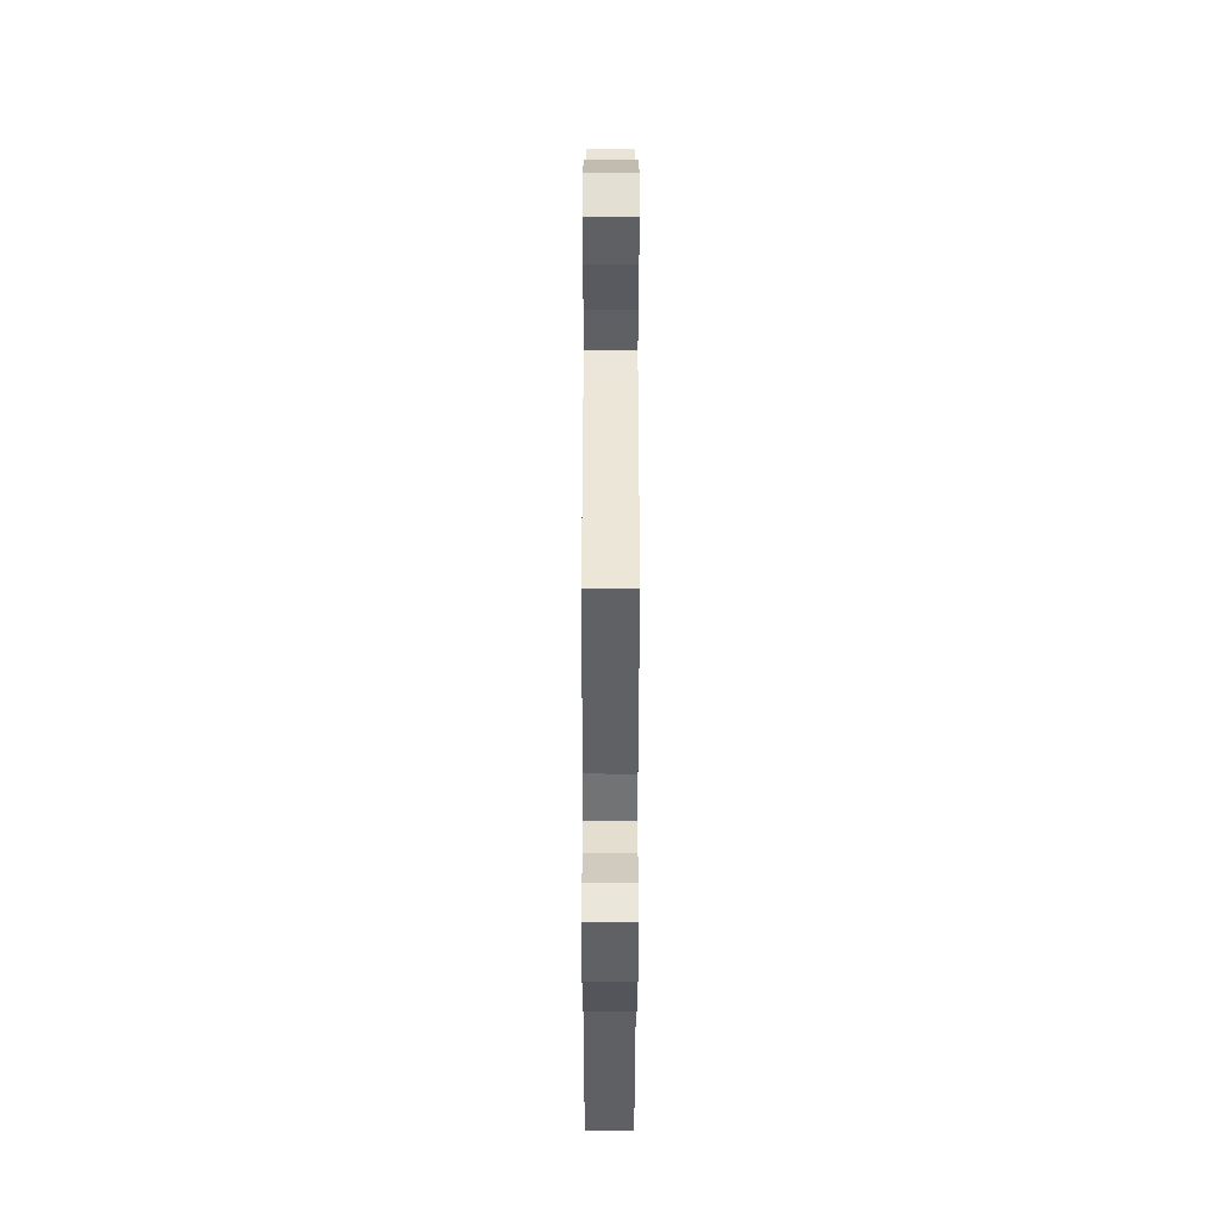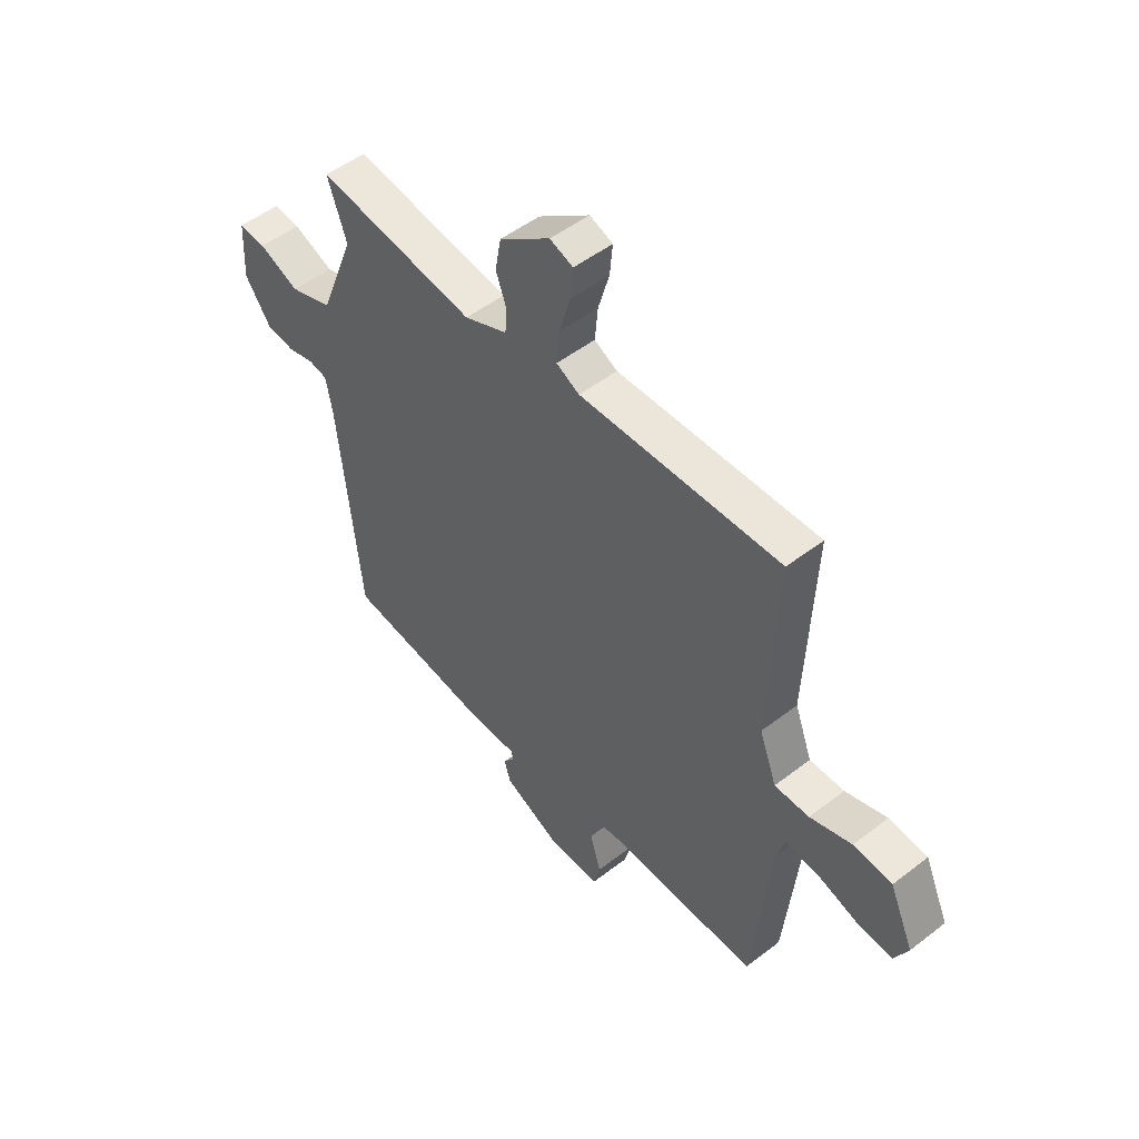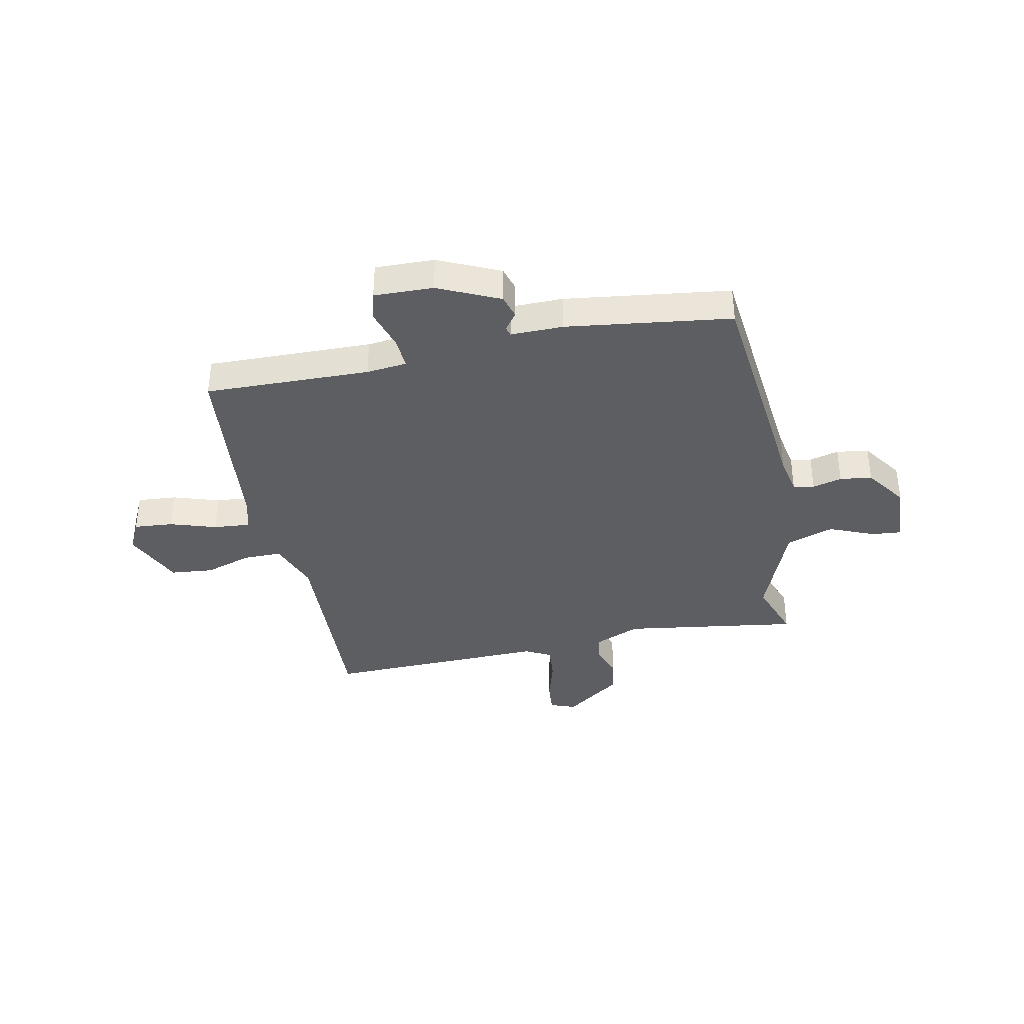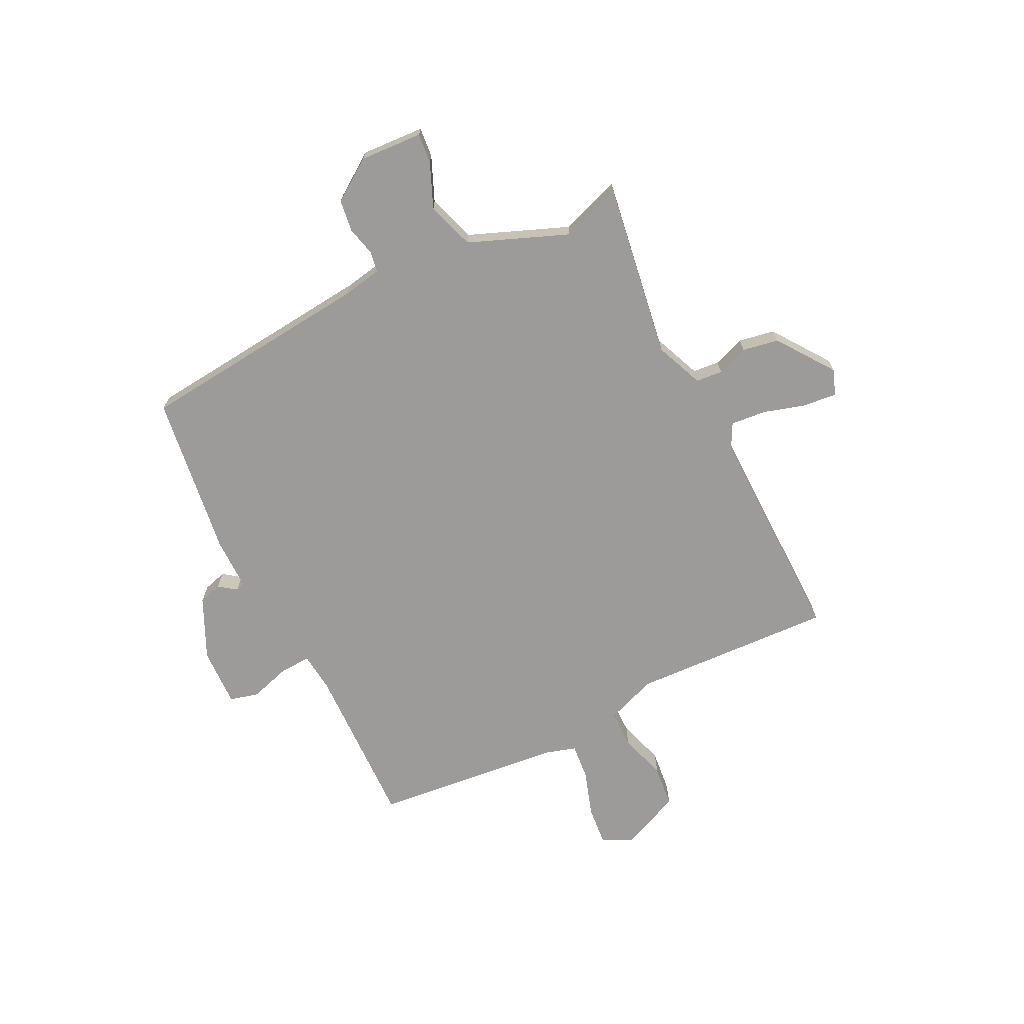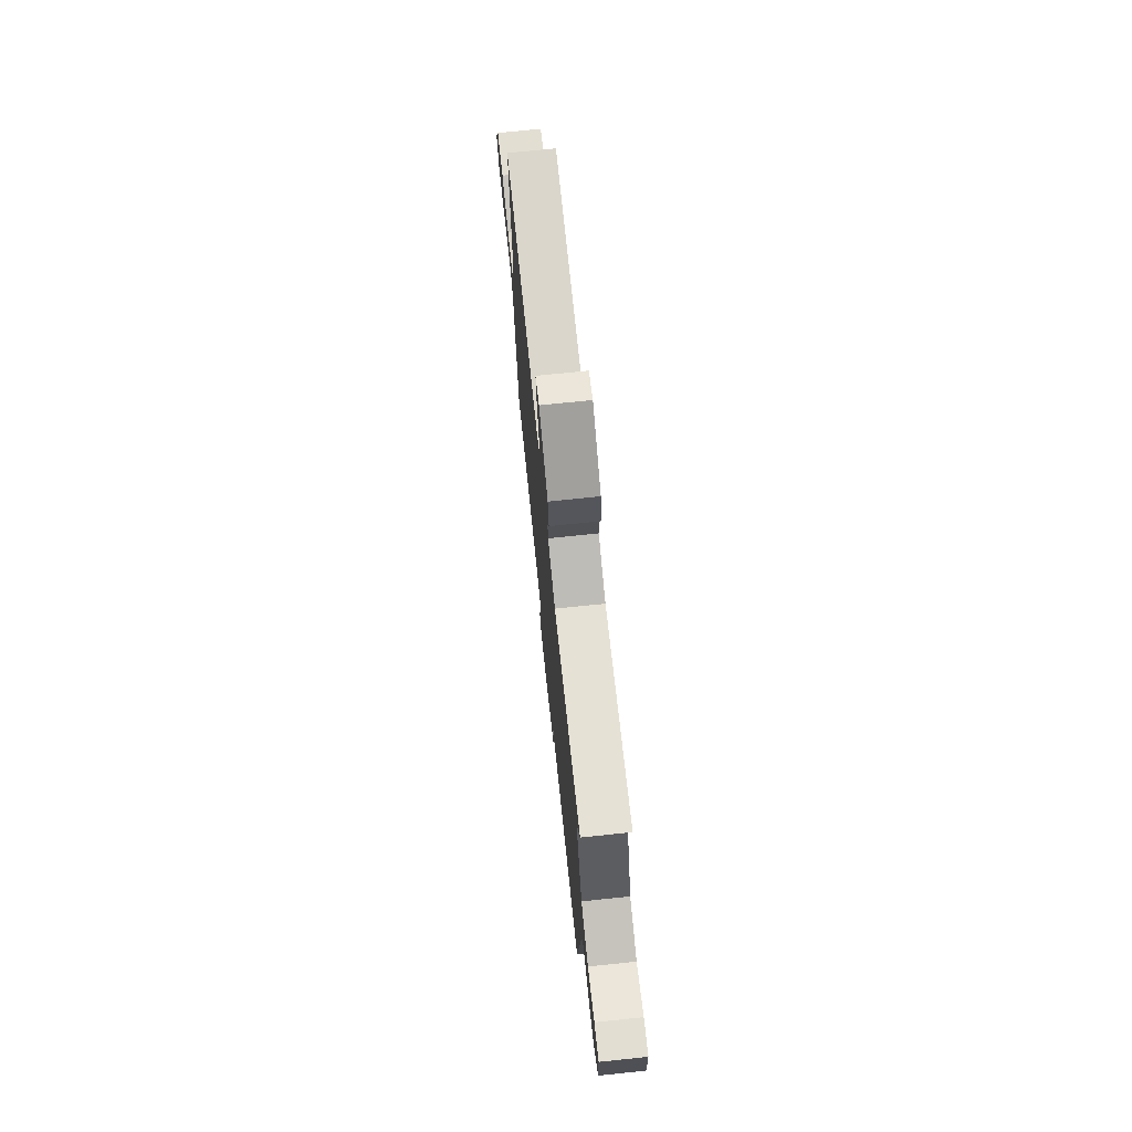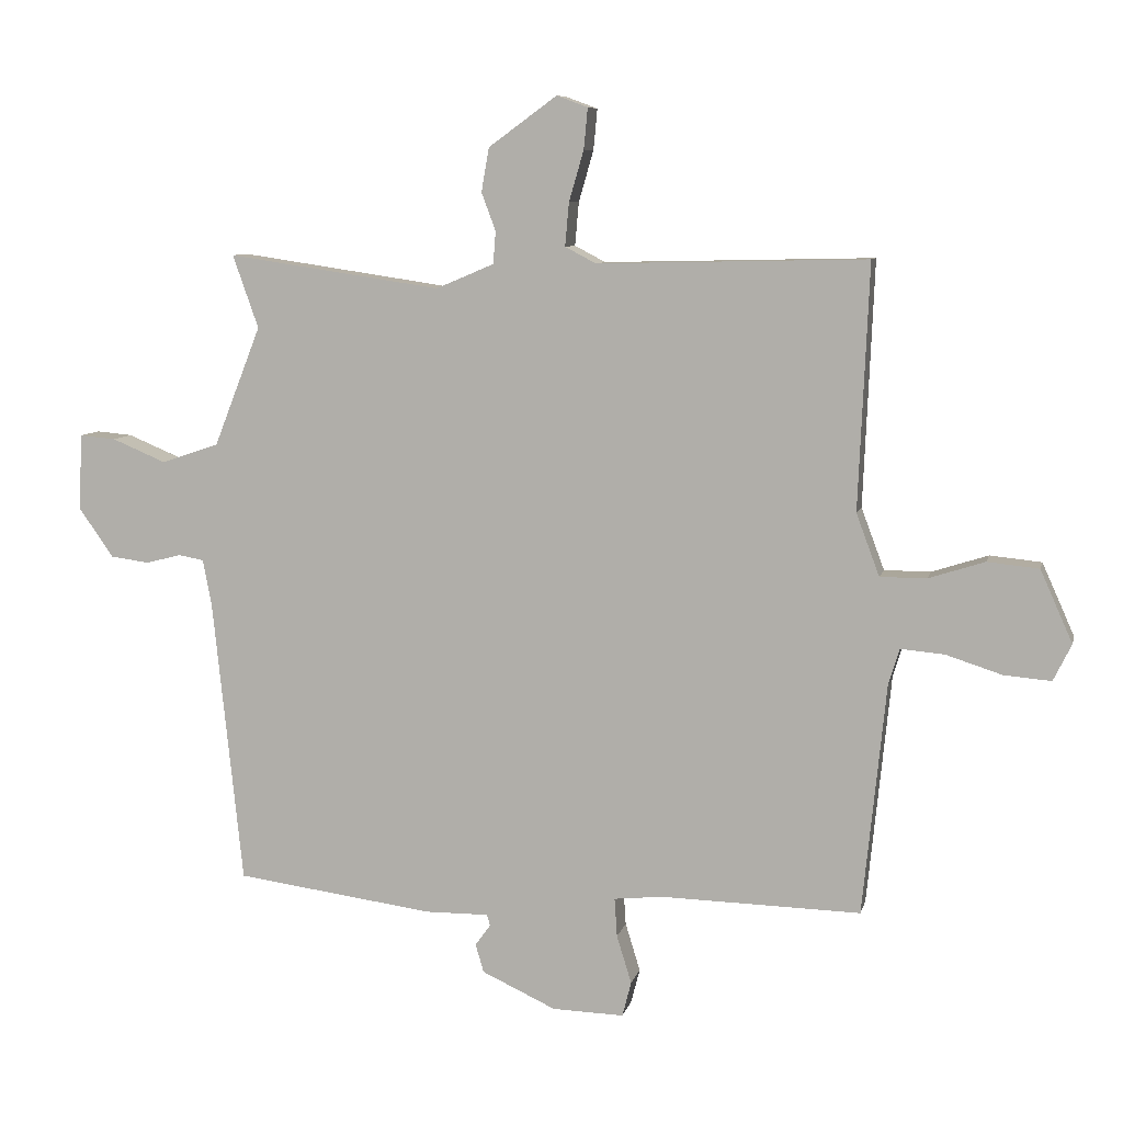
<metadata>
{"format":"obj","ext":"obj","renderer":"f3d","projection":"perspective","resolution":1024,"background":"white","views":[{"elev":-49.7,"azim":89.9,"up":"+Z"},{"elev":50.3,"azim":49.7,"up":"+Z"},{"elev":-37.6,"azim":-168.4,"up":"+Y"},{"elev":-69.9,"azim":-63.9,"up":"+Y"},{"elev":72.9,"azim":-95.9,"up":"+Z"},{"elev":8.2,"azim":12.8,"up":"+Z"}]}
</metadata>
<code>
v 0.5 0.07 0.5
v 0.484 0.07 0.12
v 0.52 0.07 0.024
v 0.592 0.07 0.024
v 0.679 0.07 0.052
v 0.759 0.07 0.044
v 0.809 0.07 -0.068
v 0.781 0.07 -0.125
v 0.708 0.07 -0.119
v 0.621 0.07 -0.091
v 0.553 0.07 -0.085
v 0.536 0.07 -0.142
v 0.5 0.07 -0.5
v 0.19 0.07 -0.493
v 0.114 0.07 -0.501
v 0.118 0.07 -0.561
v 0.141 0.07 -0.636
v 0.127 0.07 -0.69
v 0.016 0.07 -0.687
v -0.099 0.07 -0.634
v -0.112 0.07 -0.59
v -0.088 0.07 -0.557
v -0.093 0.07 -0.54
v -0.191 0.07 -0.541
v -0.5 0.07 -0.5
v -0.546 0.07 -0.058
v -0.56 0.07 0.015
v -0.599 0.07 0.022
v -0.654 0.07 0.008
v -0.714 0.07 0.016
v -0.768 0.07 0.093
v -0.762 0.07 0.211
v -0.706 0.07 0.206
v -0.622 0.07 0.171
v -0.533 0.07 0.201
v -0.46 0.07 0.387
v -0.5 0.07 0.5
v -0.169 0.07 0.451
v -0.079 0.07 0.489
v -0.075 0.07 0.539
v -0.097 0.07 0.598
v -0.085 0.07 0.666
v 0.021 0.07 0.743
v 0.069 0.07 0.725
v 0.063 0.07 0.662
v 0.04 0.07 0.583
v 0.034 0.07 0.516
v 0.082 0.07 0.491
v 0.5 0 0.5
v 0.484 0 0.12
v 0.52 0 0.024
v 0.592 0 0.024
v 0.679 0 0.052
v 0.759 0 0.044
v 0.809 0 -0.068
v 0.781 0 -0.125
v 0.708 0 -0.119
v 0.621 0 -0.091
v 0.553 0 -0.085
v 0.536 0 -0.142
v 0.5 0 -0.5
v 0.19 0 -0.493
v 0.114 0 -0.501
v 0.118 0 -0.561
v 0.141 0 -0.636
v 0.127 0 -0.69
v 0.016 0 -0.687
v -0.099 0 -0.634
v -0.112 0 -0.59
v -0.088 0 -0.557
v -0.093 0 -0.54
v -0.191 0 -0.541
v -0.5 0 -0.5
v -0.546 0 -0.058
v -0.56 0 0.015
v -0.599 0 0.022
v -0.654 0 0.008
v -0.714 0 0.016
v -0.768 0 0.093
v -0.762 0 0.211
v -0.706 0 0.206
v -0.622 0 0.171
v -0.533 0 0.201
v -0.46 0 0.387
v -0.5 0 0.5
v -0.169 0 0.451
v -0.079 0 0.489
v -0.075 0 0.539
v -0.097 0 0.598
v -0.085 0 0.666
v 0.021 0 0.743
v 0.069 0 0.725
v 0.063 0 0.662
v 0.04 0 0.583
v 0.034 0 0.516
v 0.082 0 0.491
f 44 45 46
f 43 44 46
f 42 43 46
f 41 42 46
f 40 41 46
f 39 40 46 47
f 38 39 47 48
f 36 37 38
f 48 1 2
f 38 48 2
f 36 38 2
f 35 36 2
f 32 33 34
f 31 32 34
f 30 31 34
f 29 30 34
f 28 29 34
f 35 2 3
f 34 35 3
f 28 34 3
f 27 28 3
f 23 24 25 26
f 20 21 22
f 19 20 22
f 18 19 22
f 17 18 22
f 16 17 22
f 15 16 22 23
f 12 13 14
f 11 12 14 15
f 8 9 10
f 7 8 10
f 6 7 10
f 5 6 10
f 4 5 10
f 4 10 11
f 23 26 27
f 15 23 27
f 11 15 27
f 4 11 27
f 3 4 27
f 94 93 92
f 94 92 91
f 94 91 90
f 94 90 89
f 94 89 88
f 95 94 88 87
f 96 95 87 86
f 86 85 84
f 50 49 96
f 50 96 86
f 50 86 84
f 50 84 83
f 82 81 80
f 82 80 79
f 82 79 78
f 82 78 77
f 82 77 76
f 51 50 83
f 51 83 82
f 51 82 76
f 51 76 75
f 74 73 72 71
f 70 69 68
f 70 68 67
f 70 67 66
f 70 66 65
f 70 65 64
f 71 70 64 63
f 62 61 60
f 63 62 60 59
f 58 57 56
f 58 56 55
f 58 55 54
f 58 54 53
f 58 53 52
f 59 58 52
f 75 74 71
f 75 71 63
f 75 63 59
f 75 59 52
f 75 52 51
f 1 49 50 2
f 2 50 51 3
f 3 51 52 4
f 4 52 53 5
f 5 53 54 6
f 6 54 55 7
f 7 55 56 8
f 8 56 57 9
f 9 57 58 10
f 10 58 59 11
f 11 59 60 12
f 12 60 61 13
f 13 61 62 14
f 14 62 63 15
f 15 63 64 16
f 16 64 65 17
f 17 65 66 18
f 18 66 67 19
f 19 67 68 20
f 20 68 69 21
f 21 69 70 22
f 22 70 71 23
f 23 71 72 24
f 24 72 73 25
f 25 73 74 26
f 26 74 75 27
f 27 75 76 28
f 28 76 77 29
f 29 77 78 30
f 30 78 79 31
f 31 79 80 32
f 32 80 81 33
f 33 81 82 34
f 34 82 83 35
f 35 83 84 36
f 36 84 85 37
f 37 85 86 38
f 38 86 87 39
f 39 87 88 40
f 40 88 89 41
f 41 89 90 42
f 42 90 91 43
f 43 91 92 44
f 44 92 93 45
f 45 93 94 46
f 46 94 95 47
f 47 95 96 48
f 48 96 49 1

</code>
